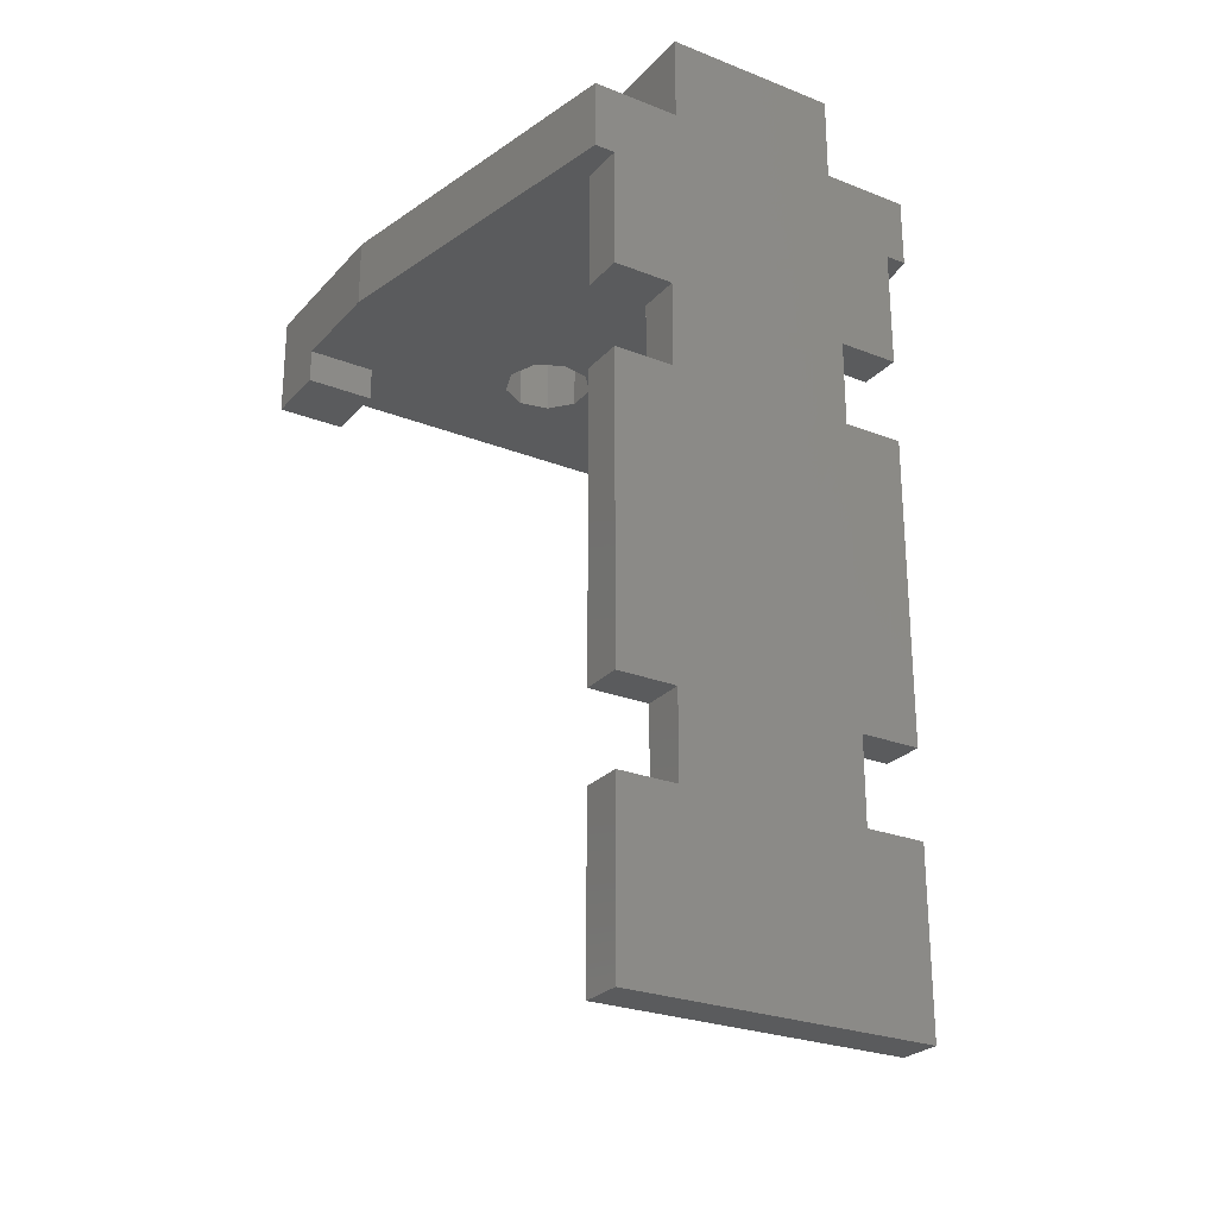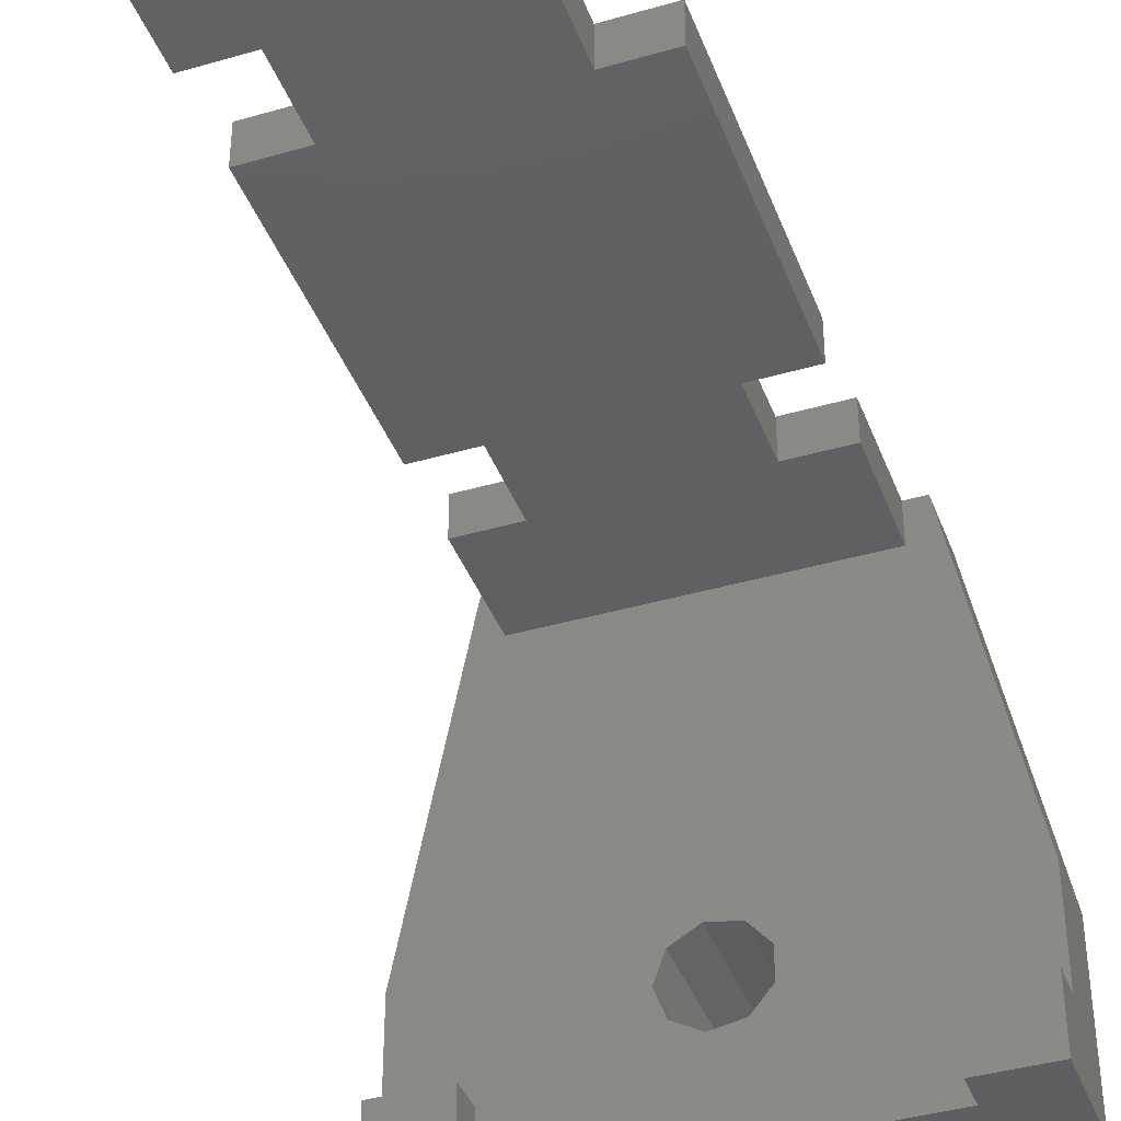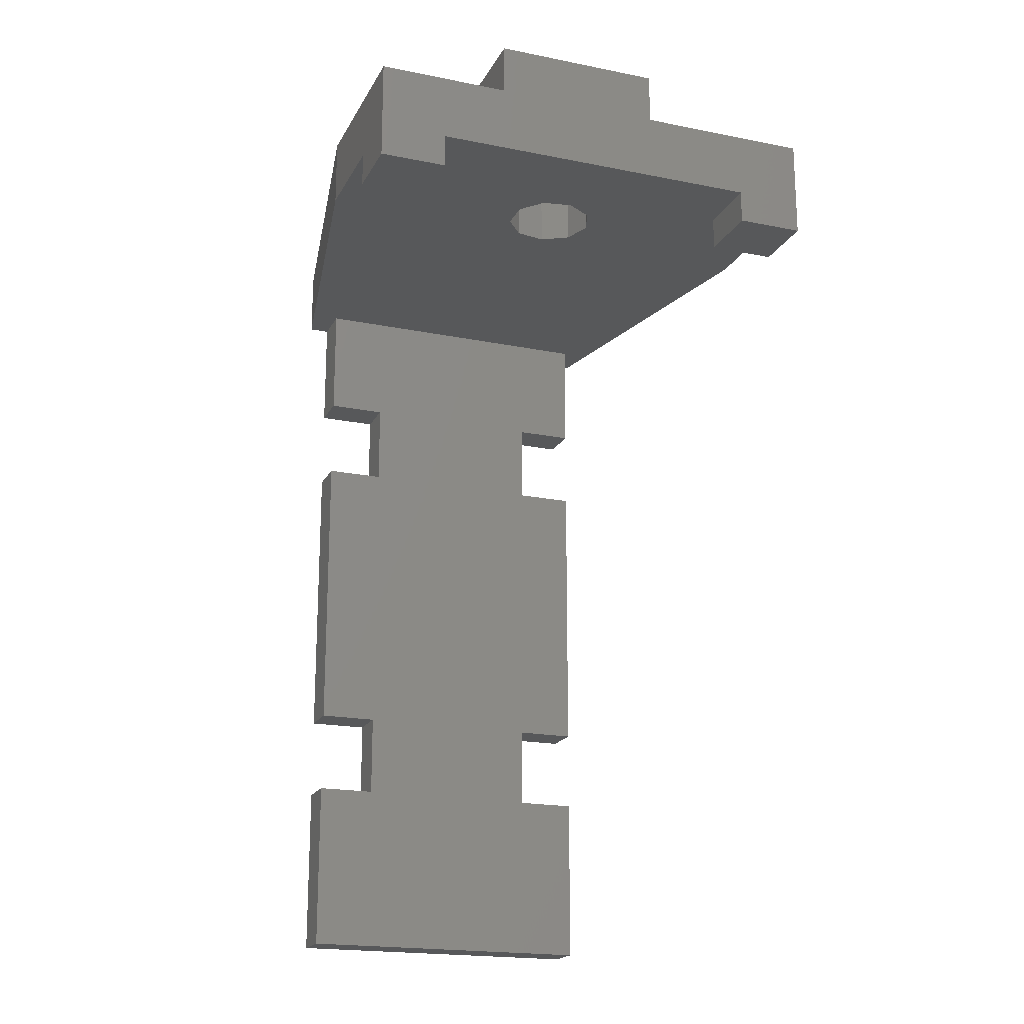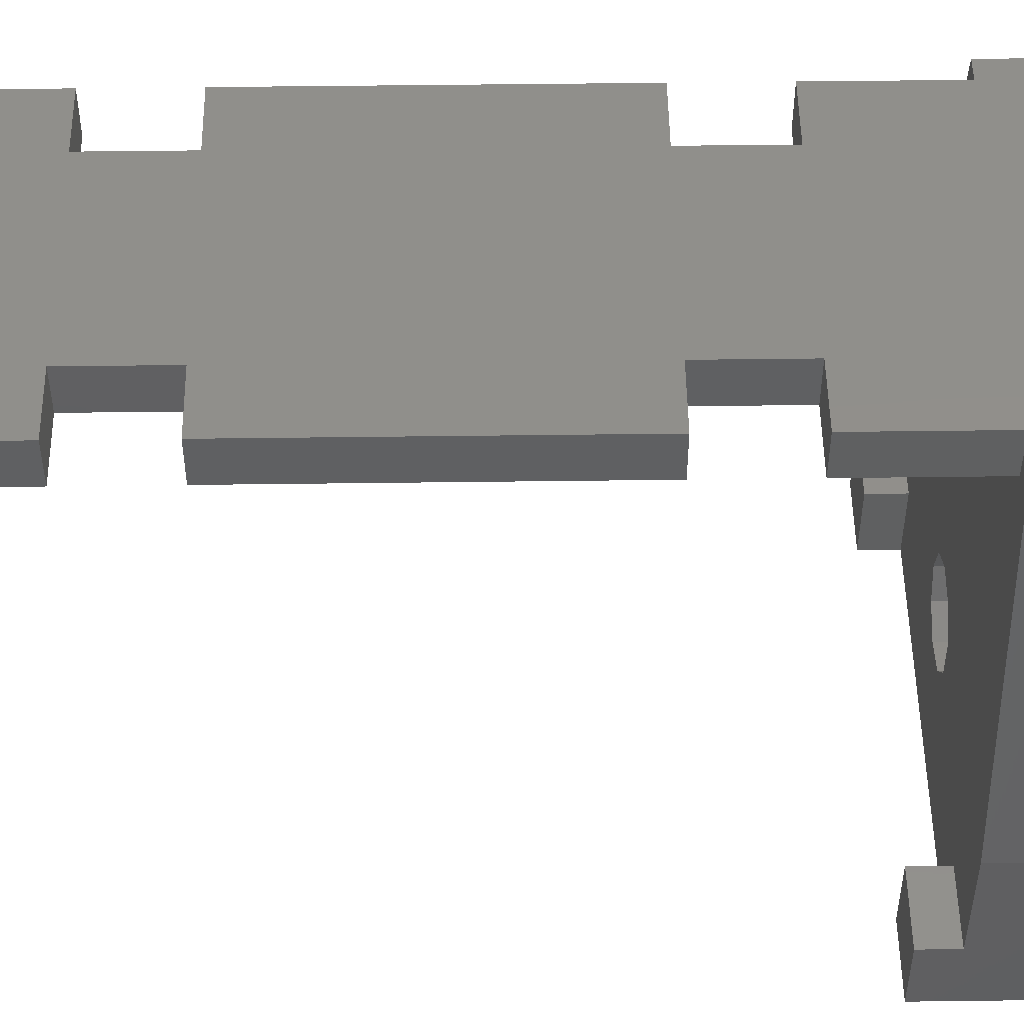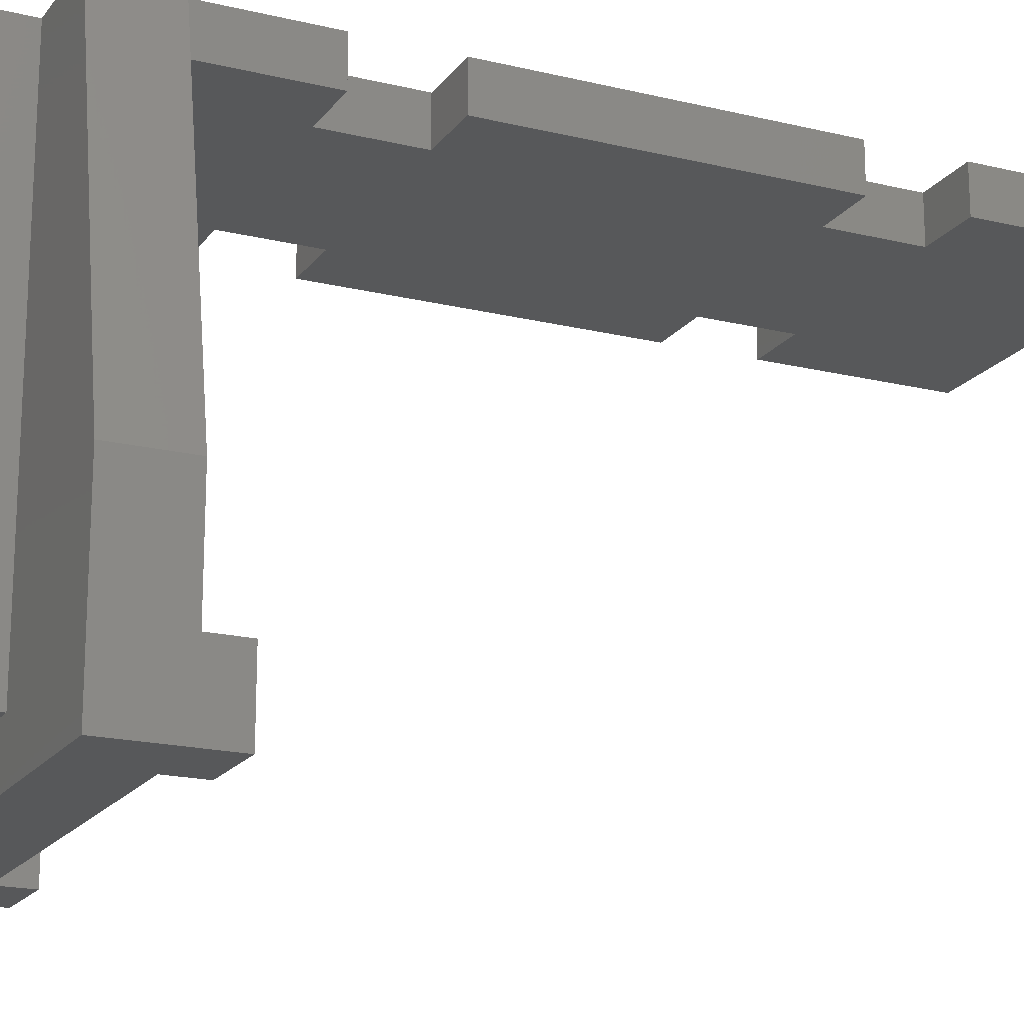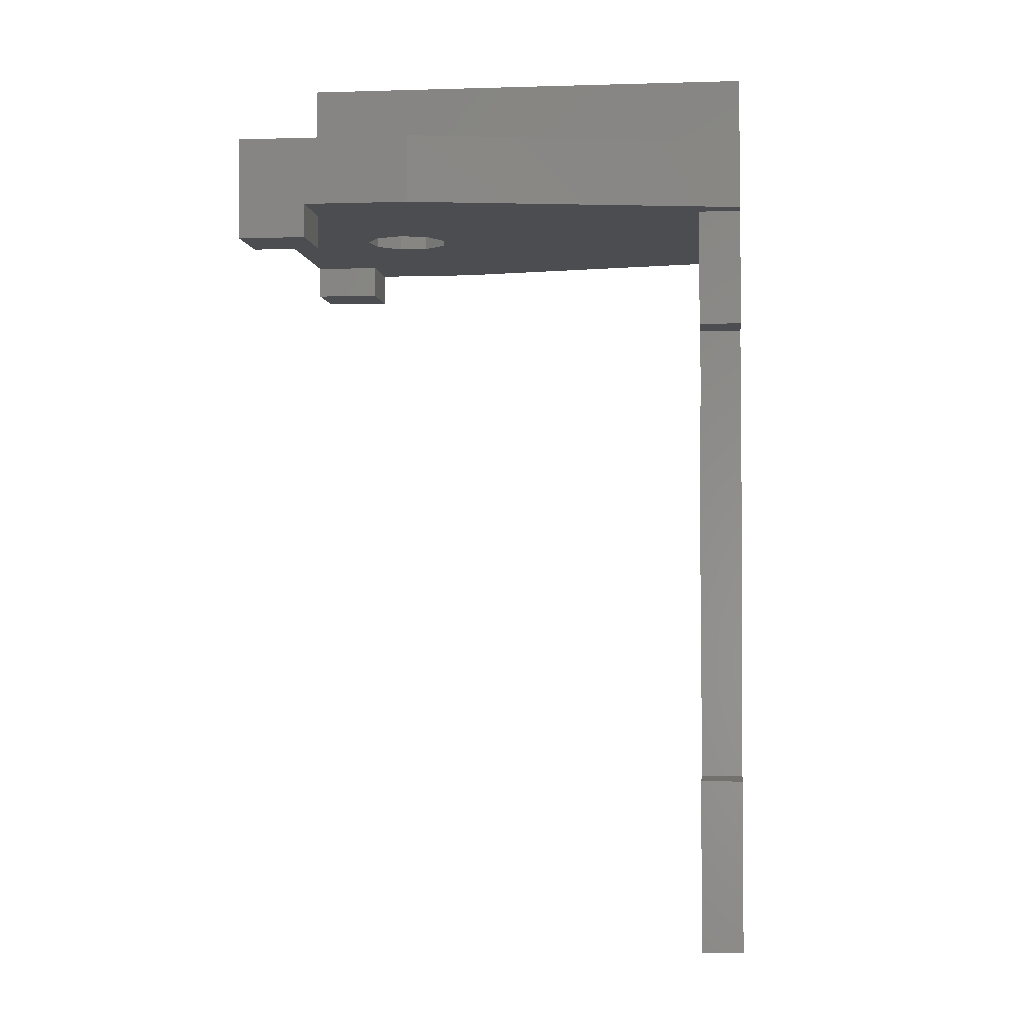
<metadata>
{"format":"stl","ext":"stl","renderer":"f3d","projection":"perspective","resolution":1024,"background":"white","views":[{"elev":-26.0,"azim":148.0,"up":"+Z"},{"elev":-40.0,"azim":-160.3,"up":"+Y"},{"elev":-19.4,"azim":-20.7,"up":"+Z"},{"elev":50.2,"azim":-90.8,"up":"+Y"},{"elev":-18.5,"azim":64.9,"up":"+Y"},{"elev":-2.2,"azim":96.2,"up":"+Z"}]}
</metadata>
<code>
# stl→obj: 90 verts, 180 faces
v 0 0 48
v 0 0 54
v 0 4 48
v 0 4 50
v 0 10.2 54
v 0 10.2 50
v 4 0 48
v 24 0 50
v 4 0 50
v 28 0 54
v 28 0 48
v 24 0 48
v 4 4 48
v 4 4 50
v 3.808 30 50
v 5 30 50
v 5 27.5 50
v 23 27.5 50
v 23 30 50
v 24.19 30 50
v 28 10.2 50
v 16.6 8 50
v 28 4 50
v 15.99 6.329 50
v 24 4 50
v 14.45 10.56 50
v 15.99 9.671 50
v 11.56 7.111 50
v 11.56 8.889 50
v 12.7 5.748 50
v 14.45 5.439 50
v 12.7 10.25 50
v 3.808 30 54
v 28 10.2 54
v 24.19 30 54
v 19.1 2.9 54
v 19.1 30 54
v 8.9 2.9 54
v 8.9 30 54
v 28 4 48
v 24 4 48
v 8.9 30 59
v 19.1 30 59
v 8.5 30 43.1
v 23 30 5
v 8.5 30 38.1
v 23 30 43.1
v 5 30 20.3
v 5 30 38.1
v 8.5 30 20.3
v 23 30 38.1
v 23 30 20.3
v 19.5 30 38.1
v 23 30 15.3
v 19.5 30 15.3
v 5 30 5
v 5 30 15.3
v 8.5 30 15.3
v 19.5 30 20.3
v 19.5 30 43.1
v 5 30 43.1
v 23 27.5 43.1
v 8.5 27.5 38.1
v 5 27.5 38.1
v 23 27.5 5
v 23 27.5 15.3
v 19.5 27.5 15.3
v 23 27.5 20.3
v 23 27.5 38.1
v 19.5 27.5 20.3
v 19.5 27.5 38.1
v 19.5 27.5 43.1
v 8.5 27.5 15.3
v 5 27.5 15.3
v 8.5 27.5 20.3
v 8.5 27.5 43.1
v 5 27.5 20.3
v 5 27.5 5
v 5 27.5 43.1
v 11.56 7.111 59
v 12.7 5.748 59
v 11.56 8.889 59
v 12.7 10.25 59
v 14.45 10.56 59
v 15.99 9.671 59
v 16.6 8 59
v 15.99 6.329 59
v 14.45 5.439 59
v 8.9 2.9 59
v 19.1 2.9 59
f 1 2 3
f 4 2 5
f 3 2 4
f 4 5 6
f 2 1 7
f 8 2 9
f 9 2 7
f 10 2 8
f 11 8 12
f 10 8 11
f 13 7 3
f 3 7 1
f 14 13 4
f 4 13 3
f 15 16 6
f 6 16 17
f 6 17 18
f 18 19 20
f 18 20 21
f 22 21 23
f 24 23 25
f 14 8 9
f 6 8 14
f 26 21 27
f 28 6 29
f 24 25 8
f 6 28 30
f 6 30 8
f 30 31 8
f 24 8 31
f 27 21 22
f 18 21 26
f 18 26 6
f 29 6 32
f 26 32 6
f 4 6 14
f 22 23 24
f 15 6 33
f 33 6 5
f 10 34 35
f 36 10 37
f 37 10 35
f 38 10 36
f 2 10 38
f 33 38 39
f 5 38 33
f 2 38 5
f 10 11 40
f 21 10 23
f 23 10 40
f 34 10 21
f 40 11 41
f 41 11 12
f 25 41 8
f 8 41 12
f 13 14 9
f 7 13 9
f 23 40 25
f 25 40 41
f 34 21 20
f 35 34 20
f 15 33 16
f 16 33 39
f 39 42 43
f 39 43 16
f 16 43 37
f 16 37 35
f 19 35 20
f 16 35 19
f 44 45 46
f 19 47 16
f 48 49 50
f 51 52 53
f 54 45 55
f 45 56 57
f 45 57 58
f 45 58 50
f 44 55 45
f 46 50 49
f 45 50 46
f 52 44 53
f 44 59 55
f 16 47 60
f 16 60 53
f 16 53 44
f 44 52 59
f 61 16 44
f 47 19 18
f 62 47 18
f 63 64 65
f 65 66 67
f 68 69 70
f 69 71 70
f 72 17 71
f 73 74 65
f 62 18 72
f 18 17 72
f 75 73 65
f 71 76 70
f 71 17 76
f 64 75 65
f 64 77 75
f 74 78 65
f 76 67 70
f 76 65 67
f 76 63 65
f 79 76 17
f 16 61 17
f 17 61 79
f 80 81 30
f 28 80 30
f 29 82 80
f 28 29 80
f 32 83 82
f 29 32 82
f 26 84 83
f 32 26 83
f 27 85 84
f 26 27 84
f 86 85 22
f 22 85 27
f 86 22 87
f 87 22 24
f 87 24 88
f 88 24 31
f 88 31 81
f 81 31 30
f 38 89 39
f 39 89 42
f 89 38 36
f 90 89 36
f 90 36 37
f 43 90 37
f 44 76 61
f 61 76 79
f 44 46 76
f 76 46 63
f 63 46 49
f 64 63 49
f 49 48 64
f 64 48 77
f 50 75 48
f 48 75 77
f 50 58 75
f 75 58 73
f 73 58 57
f 74 73 57
f 57 56 74
f 74 56 78
f 45 65 56
f 56 65 78
f 45 54 66
f 65 45 66
f 66 54 55
f 67 66 55
f 55 59 70
f 67 55 70
f 52 68 59
f 59 68 70
f 52 51 69
f 68 52 69
f 69 51 53
f 71 69 53
f 53 60 72
f 71 53 72
f 47 62 60
f 60 62 72
f 88 89 90
f 43 42 90
f 42 89 80
f 42 80 82
f 42 82 83
f 87 88 90
f 42 83 84
f 42 85 90
f 42 84 85
f 85 86 90
f 81 89 88
f 80 89 81
f 86 87 90

</code>
